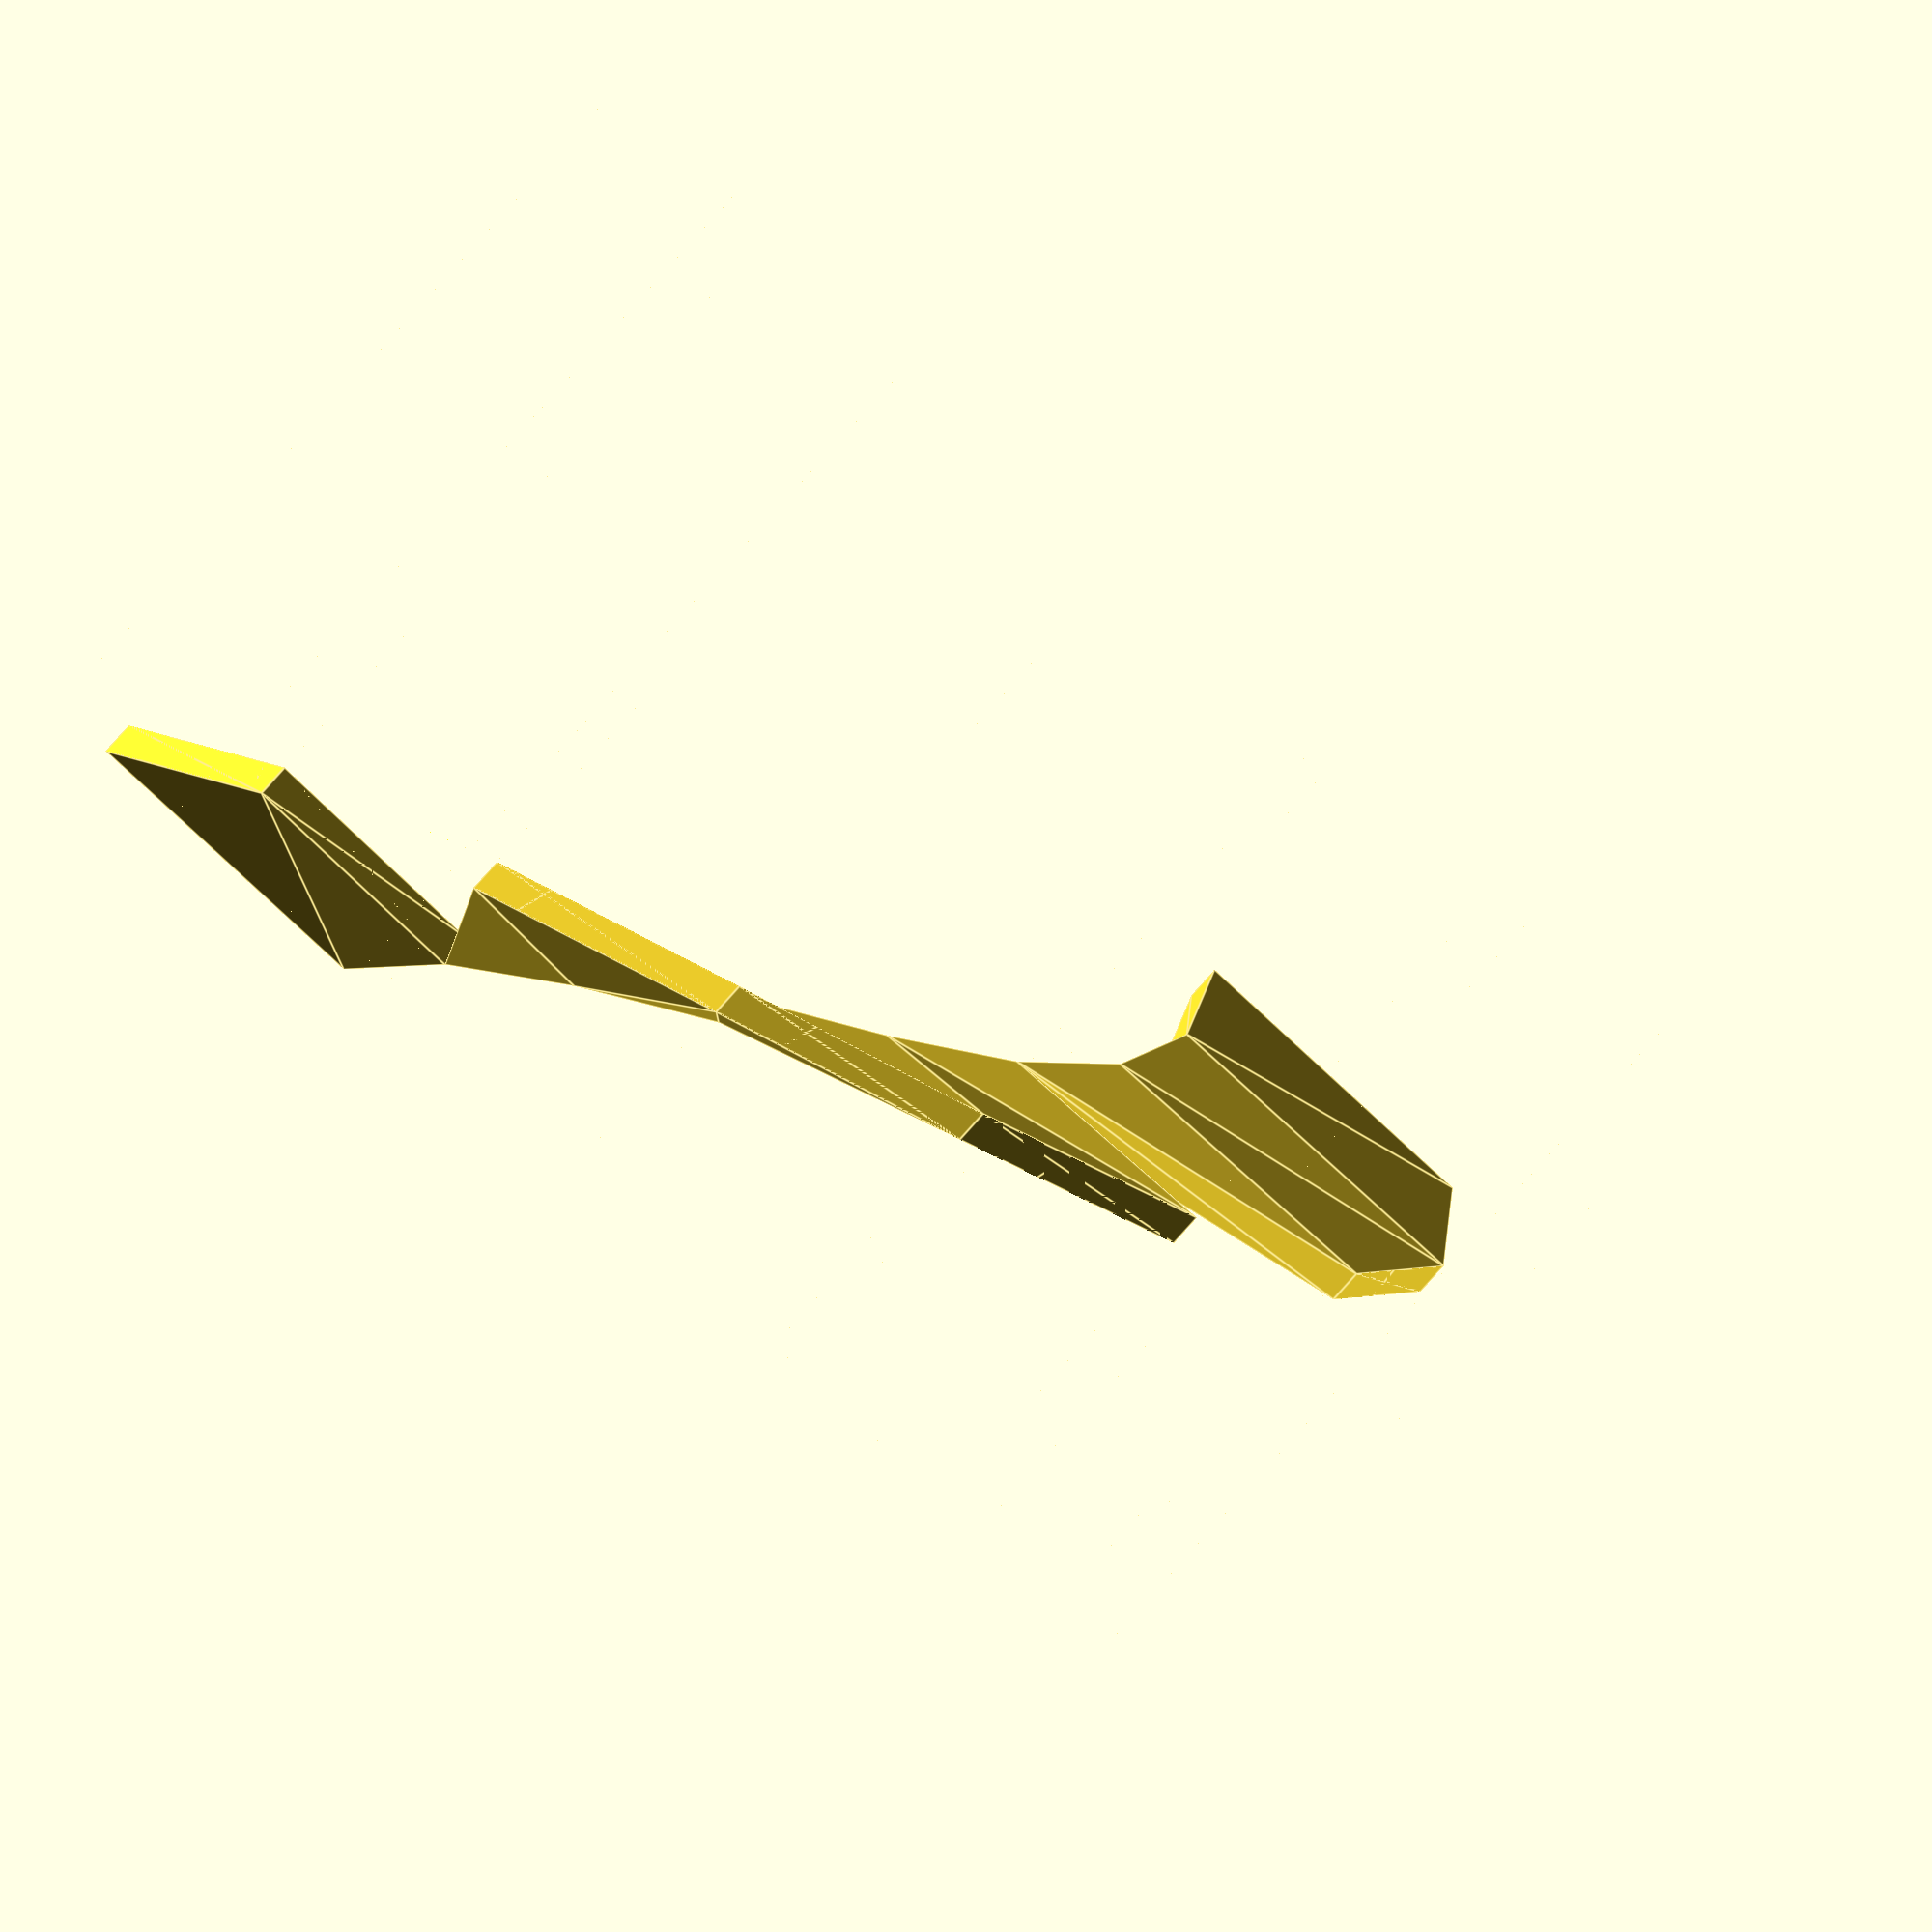
<openscad>


module spiral_ramp_section(inner_radius = 10,
                           outer_radius = 20,
                           tower_radius = 22,
                           tower_height = 20,
                           angle_start = 0,
                           angle_sweep = 20,
                           y_start = 0,
                           y_rise = 2,
                           thickness = 1,
                           part = 0)
{
    // p0 and p1 are on the right of the ramp section
    p0x = inner_radius * sin(angle_start);
    p0y = y_start;
    p0z = inner_radius * cos(angle_start);

    p1x = outer_radius * sin(angle_start);
    p1y = y_start;
    p1z = outer_radius * cos(angle_start);

    // p2 and p3 are on the left of the ramp section
    p2x = outer_radius * sin(angle_start + angle_sweep);
    p2y = y_start + y_rise;
    p2z = outer_radius * cos(angle_start + angle_sweep);

    p3x = inner_radius * sin(angle_start + angle_sweep);
    p3y = y_start + y_rise;
    p3z = inner_radius * cos(angle_start + angle_sweep);


    // p4 and p5 are the outer edge of the wall
    p4x = tower_radius * sin(angle_start);
    p4y = 0;
    p4z = tower_radius * cos(angle_start);

    p5x = tower_radius * sin(angle_start + angle_sweep);
    p5y = 0;
    p5z = tower_radius * cos(angle_start + angle_sweep);

    section_points = [[p0x, p0y, p0z],
                      [p1x, p1y, p1z],
                      [p2x, p2y, p2z],
                      [p3x, p3y, p3z],
                      [p0x, p0y + thickness, p0z],
                      [p1x, p1y + thickness, p1z],
                      [p2x, p2y + thickness, p2z],
                      [p3x, p3y + thickness, p3z],
                      // outer wall
                      [p1x, 0, p1z],
                      [p2x, 0, p2z],
                      [p4x, 0, p4z],
                      [p5x, 0, p5z],
                      [p1x, tower_height, p1z],
                      [p2x, tower_height, p2z],
                      [p4x, tower_height, p4z],
                      [p5x, tower_height, p5z]
                      ];

    if (part == 0) {
        polyhedron(points=section_points,
                   faces=[[2, 1, 0], // bottom
                          [4, 5, 6], // top
                          [1, 2, 6, 5], // far
                          [4, 6, 2, 0], // center
                          [0, 1, 5, 4]] // right
                   );
    } else if (part == 1) {
        polyhedron(points=section_points,
                   faces=[[3, 2, 0], // bottom
                          [4, 6, 7], // top
                          [0, 4, 7, 3], // near
                          [0, 2, 6, 4], // center
                          [2, 3, 7, 6]] // left
                   );
    } else {
        polyhedron(points=section_points,
                   faces=[[8, 12, 13, 9], // near face
                          [10, 11, 15, 14], // far face
                          [12, 14, 15, 13], // top
                          [8, 9, 11, 10], // bottom
                          [8, 10, 14, 12], // right
                          [13, 15, 11, 9]] // left
                   );
    }
}


inner_radius = 10;
outer_radius = 20;
tower_radius = 22;
tower_height = 24;
angle_sweep = 22.5;
y_rise = 2;
thickness = 1;

combined = 1; // this can be overridden by the Makefile

if (combined == 1) {
    difference() {
        for(nth=[0:1:23]) {
            spiral_ramp_section(inner_radius = inner_radius,
                                outer_radius = outer_radius,
                                tower_radius = tower_radius,
                                tower_height = tower_height,
                                angle_start = floor( nth / 3.0 ) * angle_sweep,
                                angle_sweep = angle_sweep,
                                y_start = floor( nth / 3.0 ) * y_rise,
                                y_rise = y_rise,
                                thickness = thickness,
                                part = nth - floor( nth / 3.0 ) * 3);
        }
        for(nth=[0:1:7]) {
            rotate([0, angle_sweep * nth + angle_sweep / 2.0, 0])
                translate([0, y_rise * nth + y_rise + 3, outer_radius-1])
                cylinder(h=4, r=2, $fs=0.5);
        }
    }
} else {
    // do part of one pie-slice of the tower
    spiral_ramp_section(inner_radius = inner_radius,
                        outer_radius = outer_radius,
                        tower_radius = tower_radius,
                        tower_height = tower_height,
                        angle_start = floor( nth / 3.0 ) * angle_sweep,
                        angle_sweep = angle_sweep,
                        y_start = floor( nth / 3.0 ) * y_rise,
                        y_rise = y_rise,
                        thickness = thickness,
                        part = nth - floor( nth / 3.0 ) * 3.0);
}

</openscad>
<views>
elev=240.4 azim=247.5 roll=136.5 proj=o view=edges
</views>
